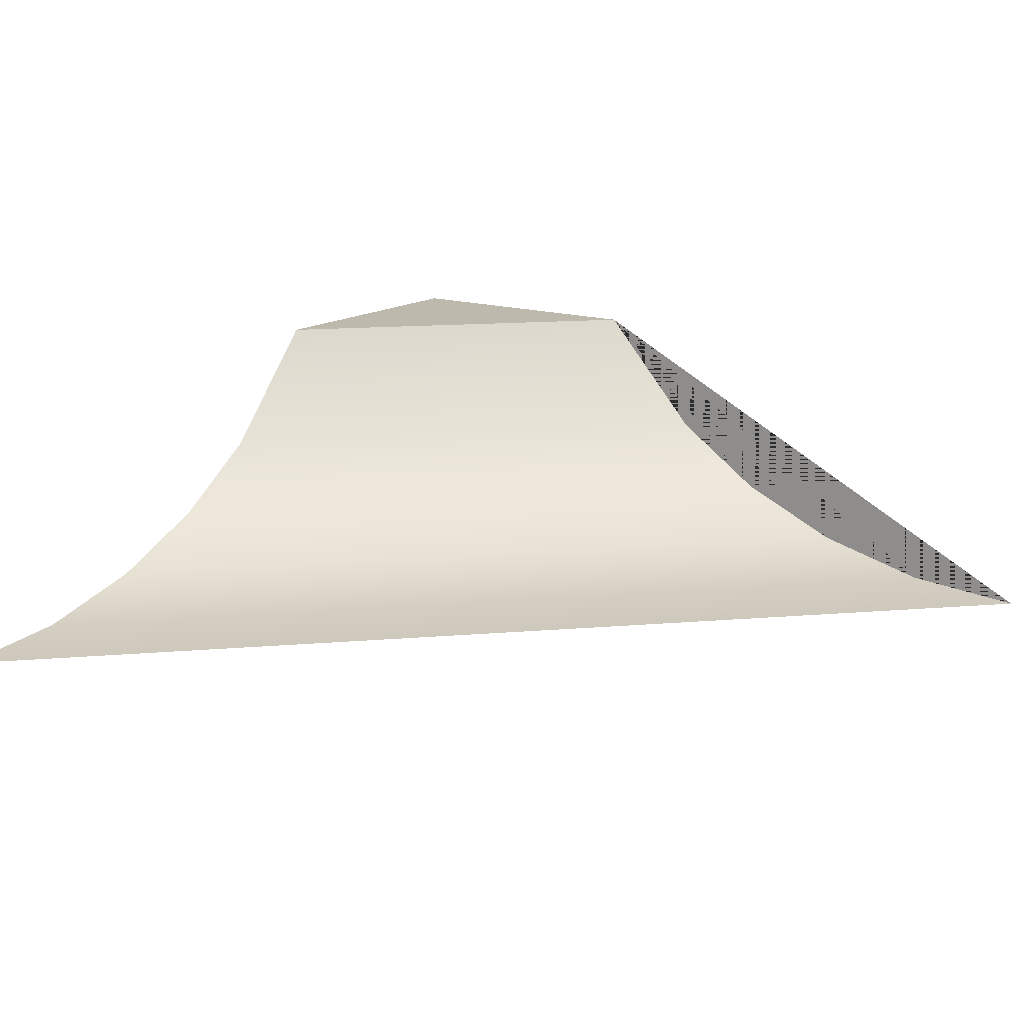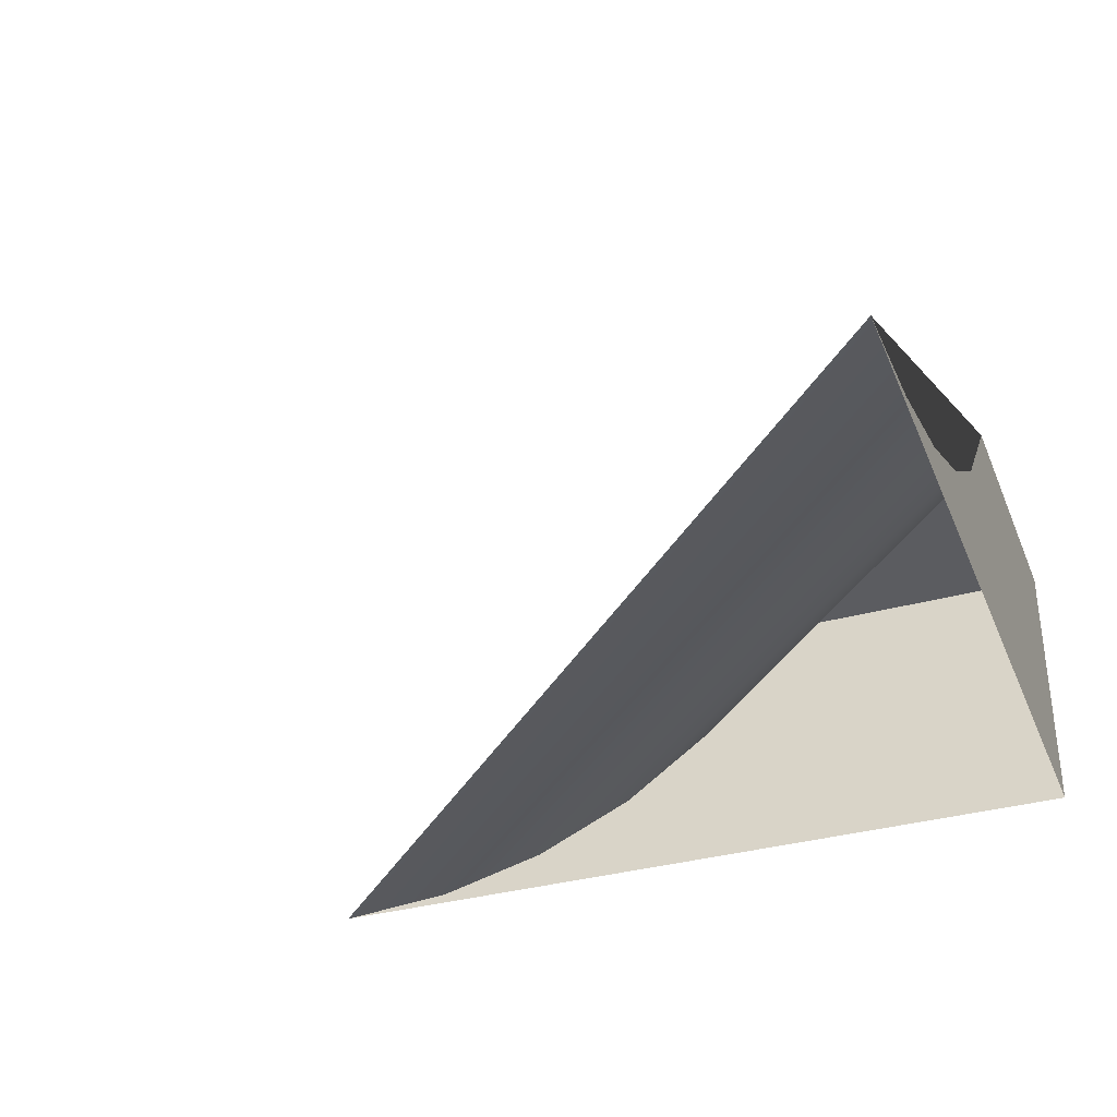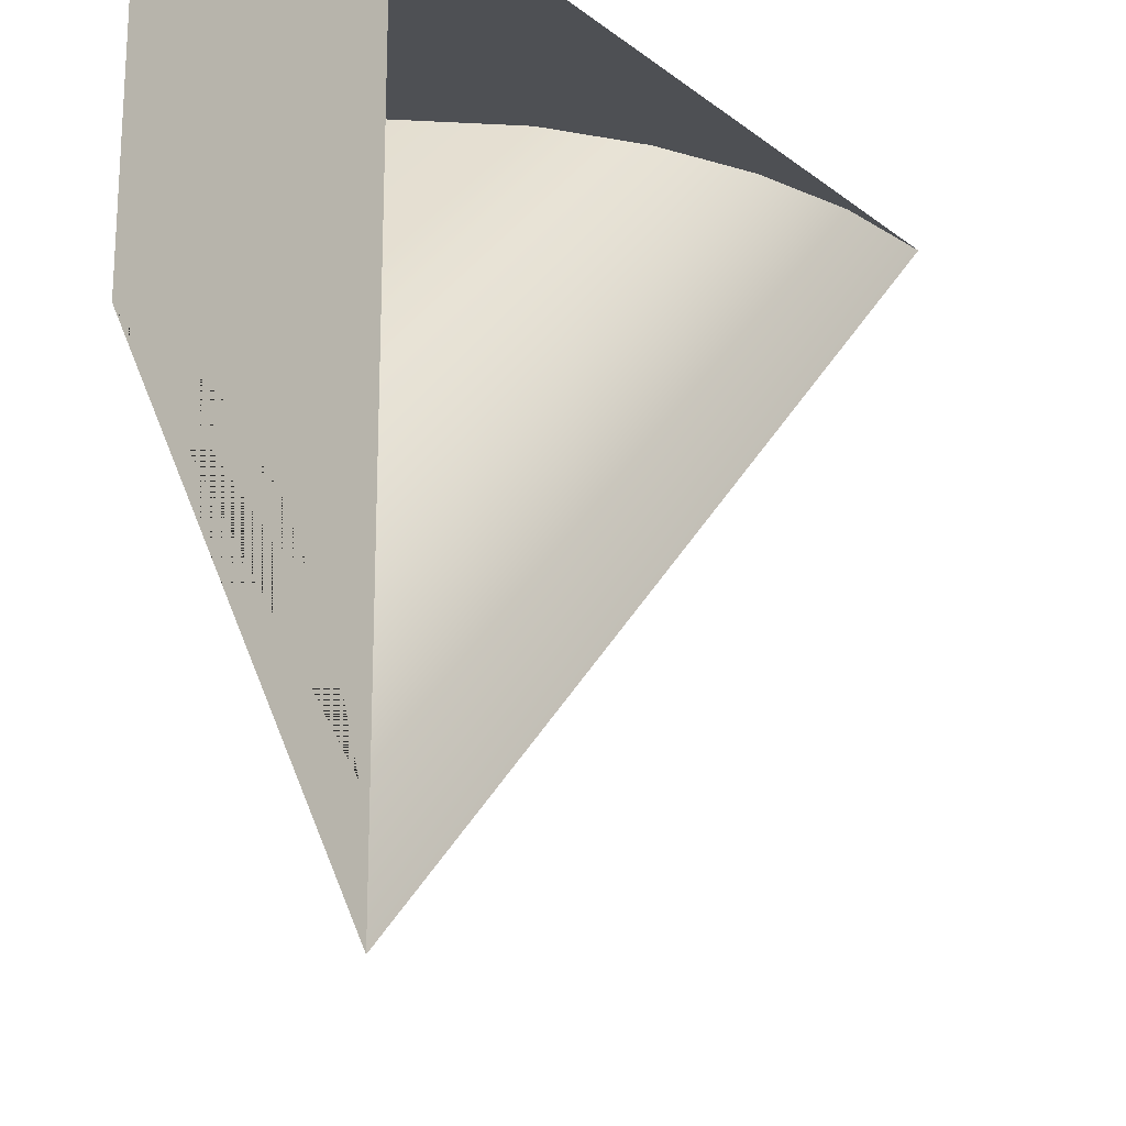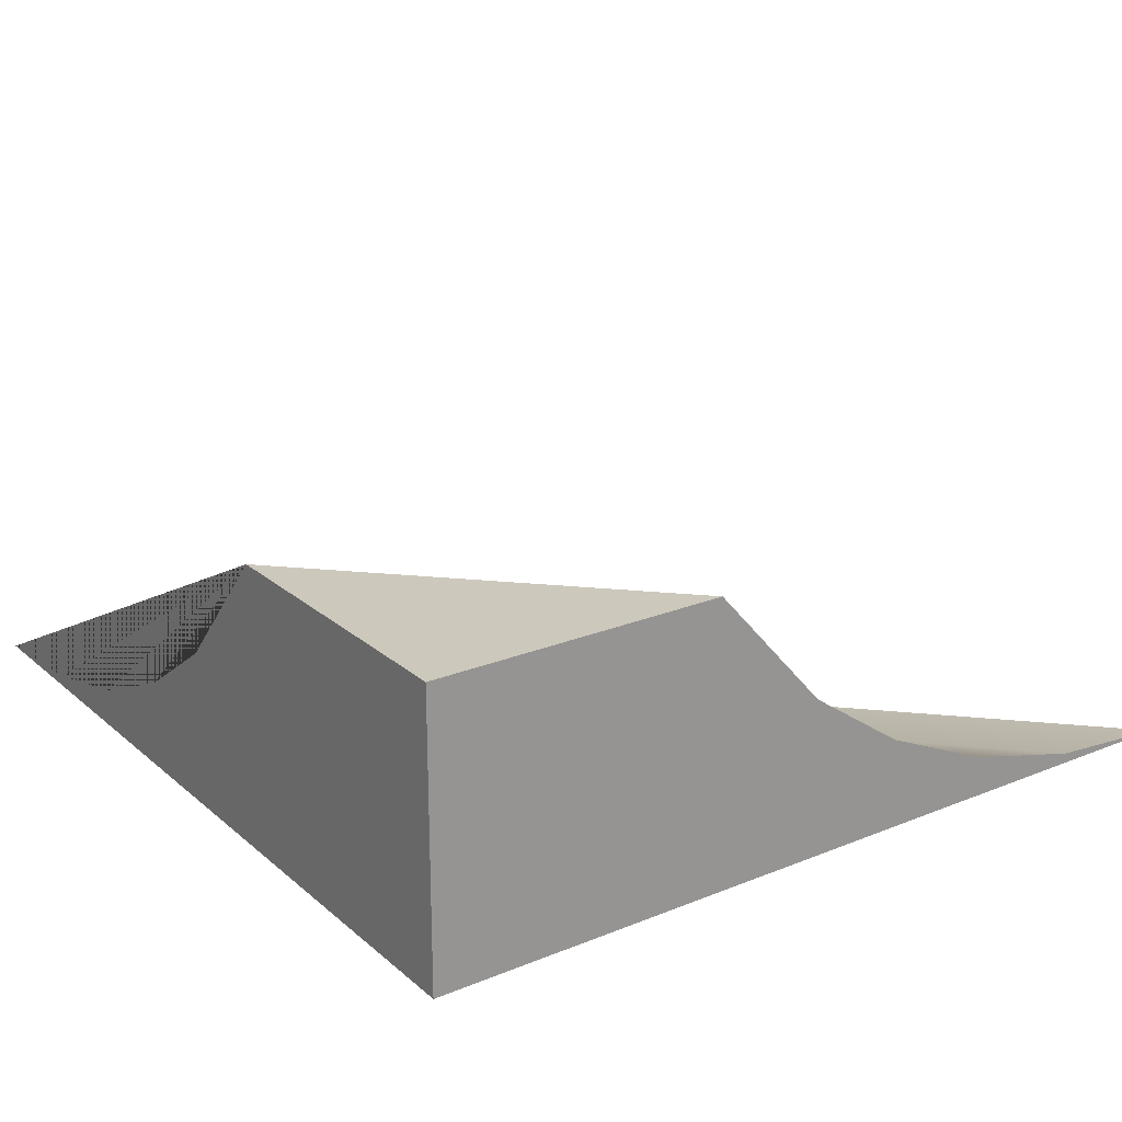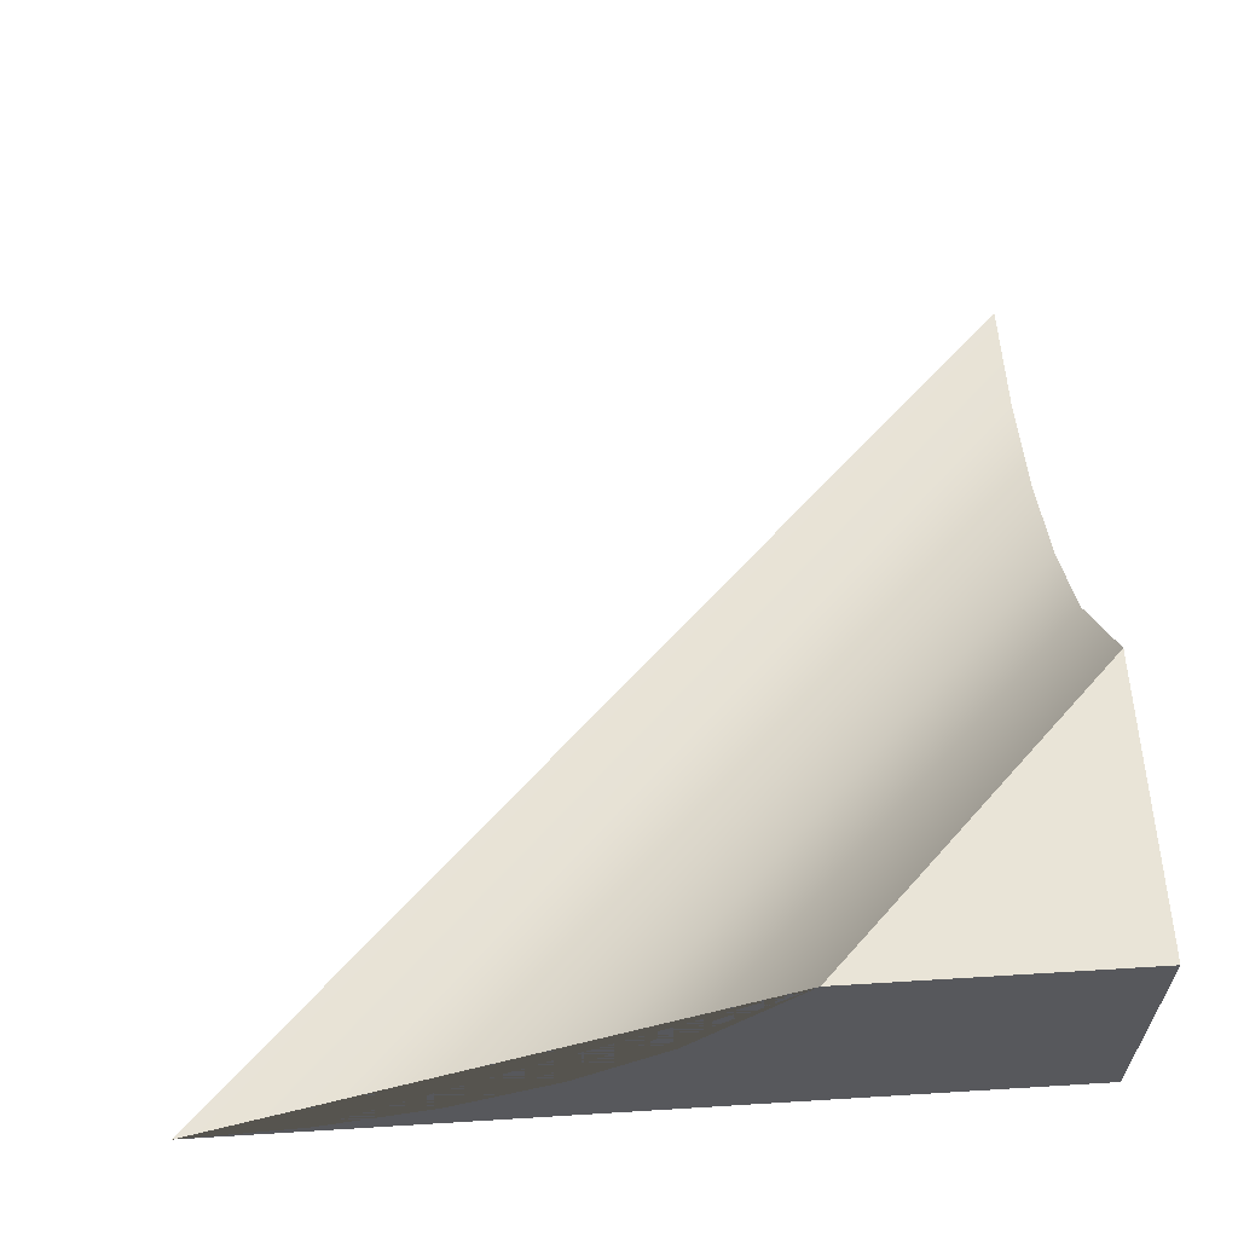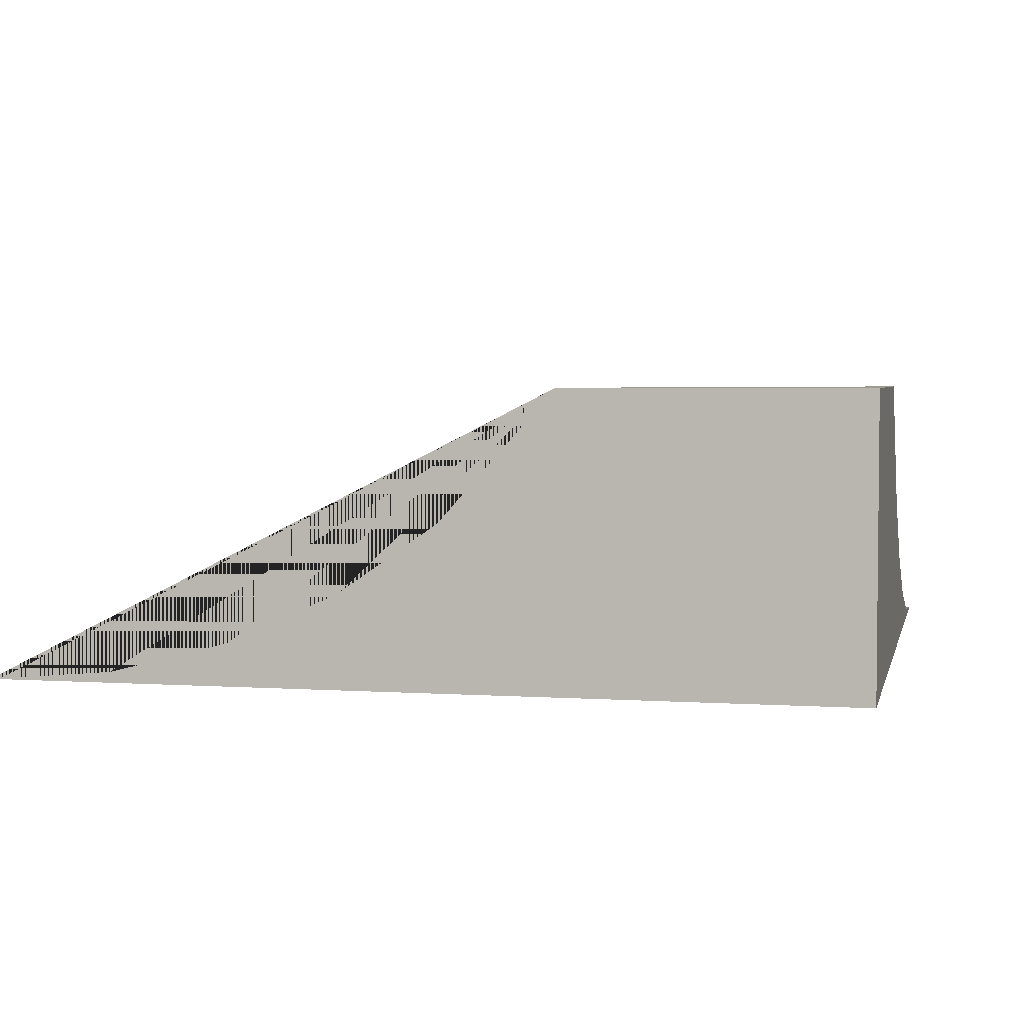
<metadata>
{"format":"obj","ext":"obj","renderer":"f3d","projection":"perspective","resolution":1024,"background":"white","views":[{"elev":15.3,"azim":124.8,"up":"+Y"},{"elev":-34.6,"azim":-159.5,"up":"+Y"},{"elev":-18.5,"azim":-54.1,"up":"+Z"},{"elev":22.2,"azim":-35.1,"up":"+Y"},{"elev":60.8,"azim":-93.6,"up":"+Y"},{"elev":3.7,"azim":-77.5,"up":"+Y"}]}
</metadata>
<code>
g Quaterpipe_Mini_Corner_Outer_Collider
v 0 0 0
v 0 1 0
v -1e-06 0 -3
v 3 1e-06 -1e-06
v -1e-06 0.03662 -2.563
v 2.563 0.03663 -1e-06
v -1e-06 0.1451 -2.143
v 2.143 0.1451 -1e-06
v -1e-06 0.3212 -1.756
v 1.756 0.3212 -1e-06
v -1e-06 0.5583 -1.416
v 1.416 0.5583 -1e-06
v 0 1 -1.025
v 1.025 1 0
f 14 2 1
f 3 5 6 4
f 5 7 8 6
f 7 9 10 8
f 9 11 12 10
f 11 13 14 12
f 1 4 6 8 10 12 14
f 2 14 13
f 2 13 1
f 13 11 9 7 5 3 1

</code>
